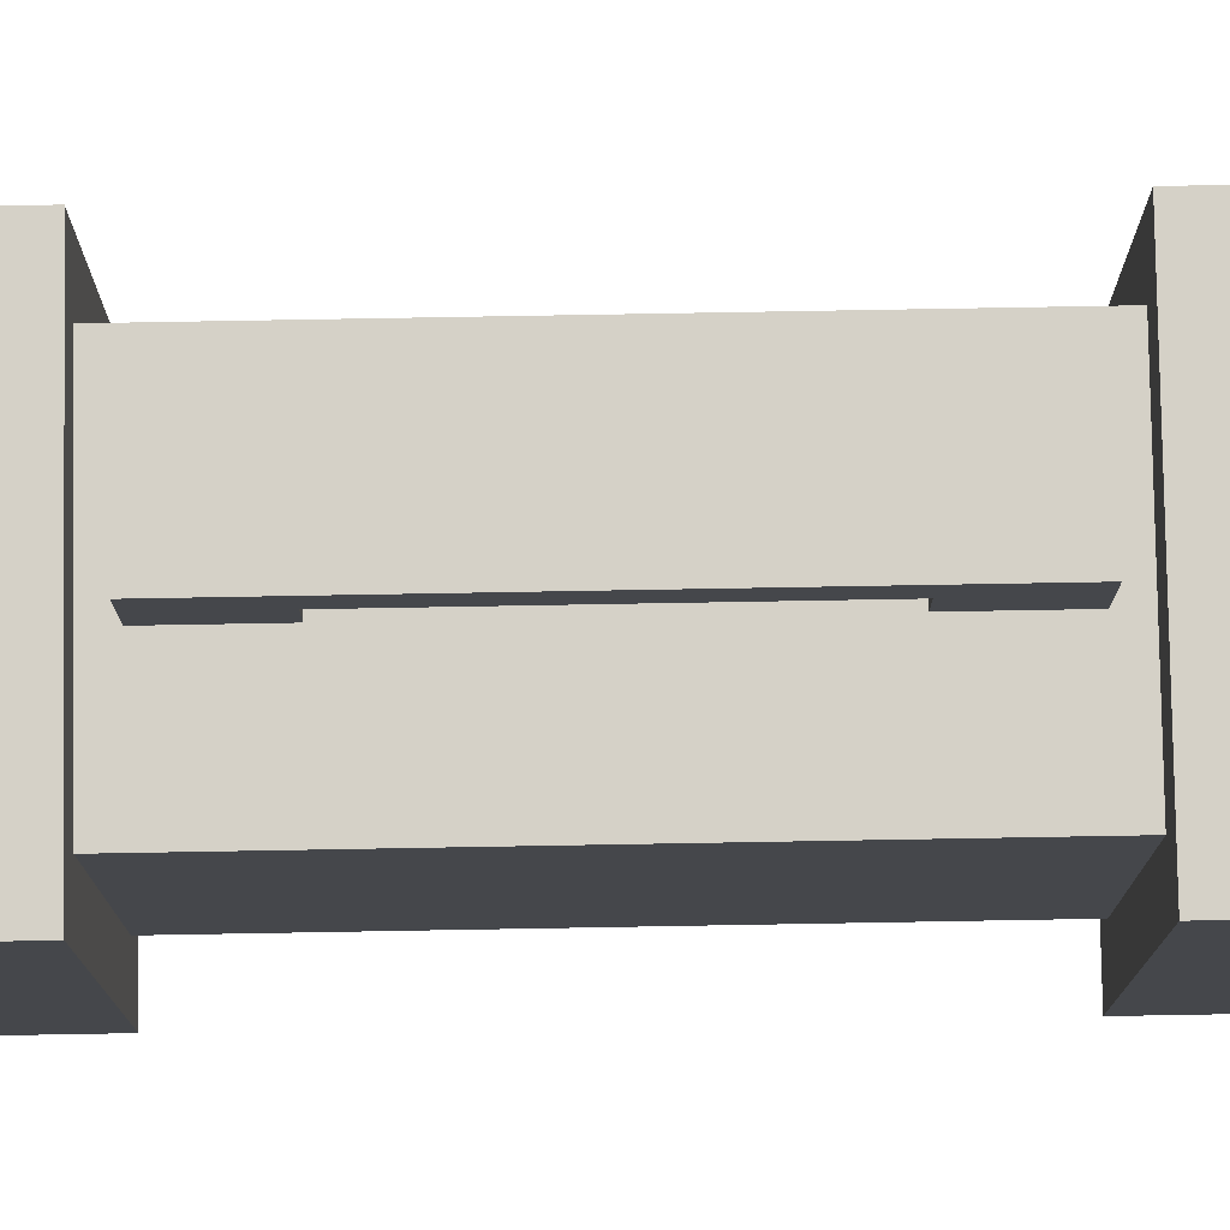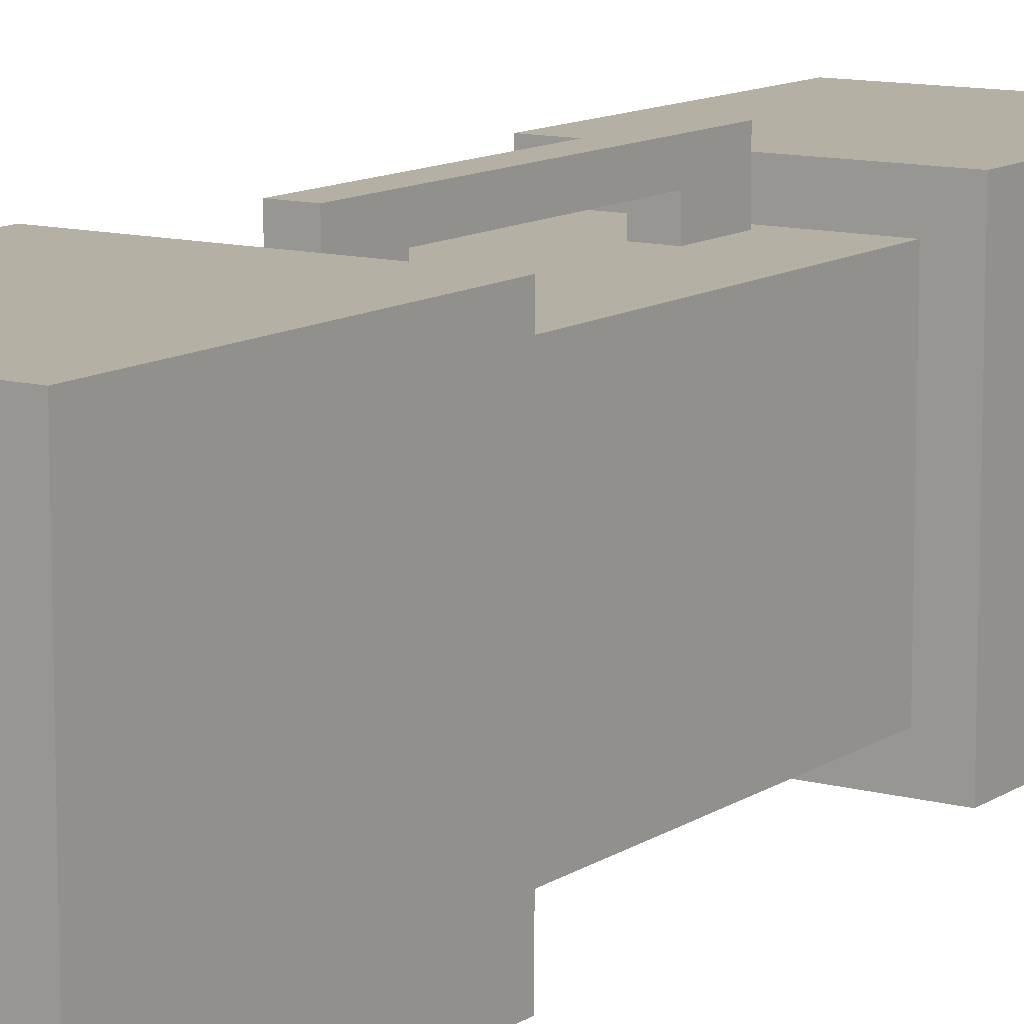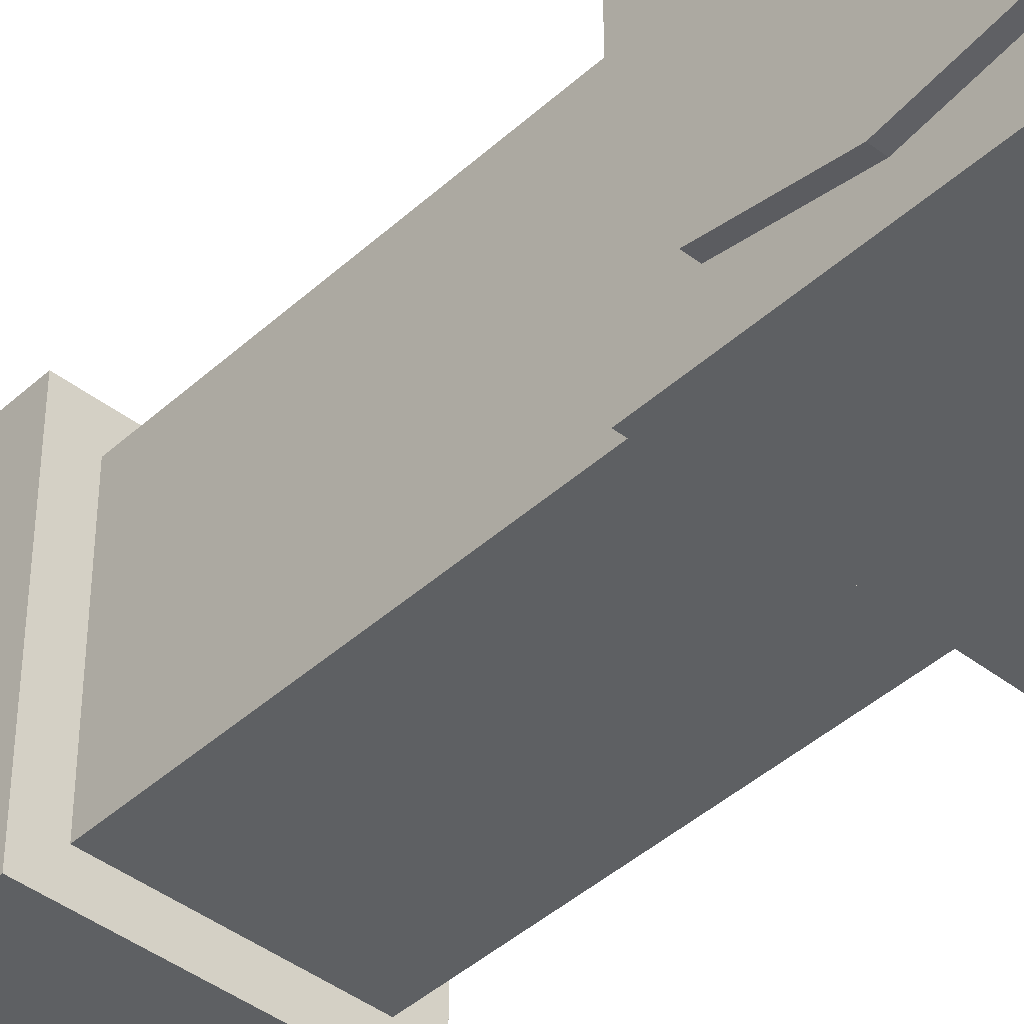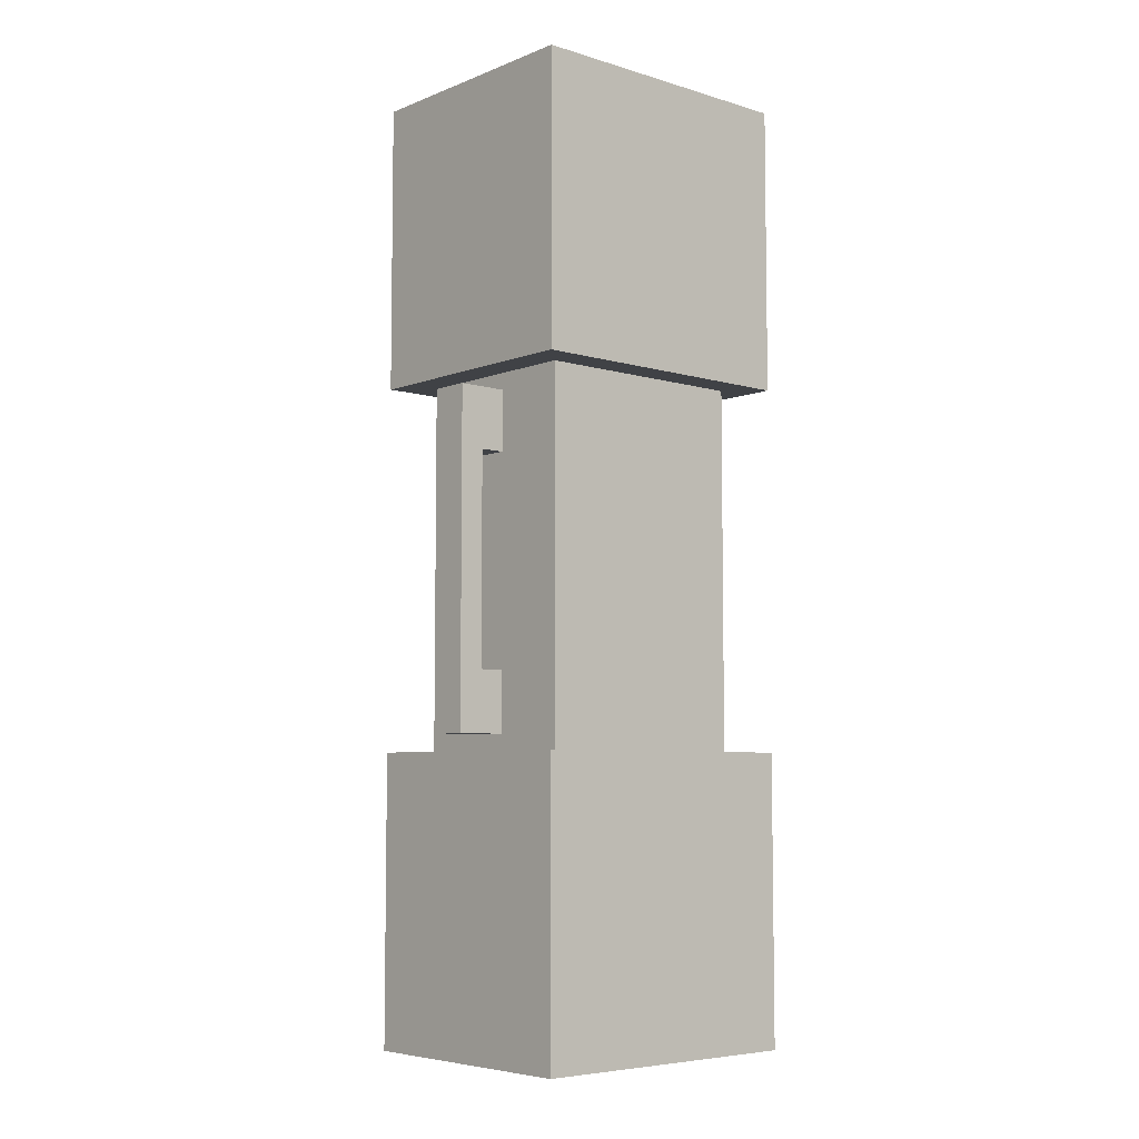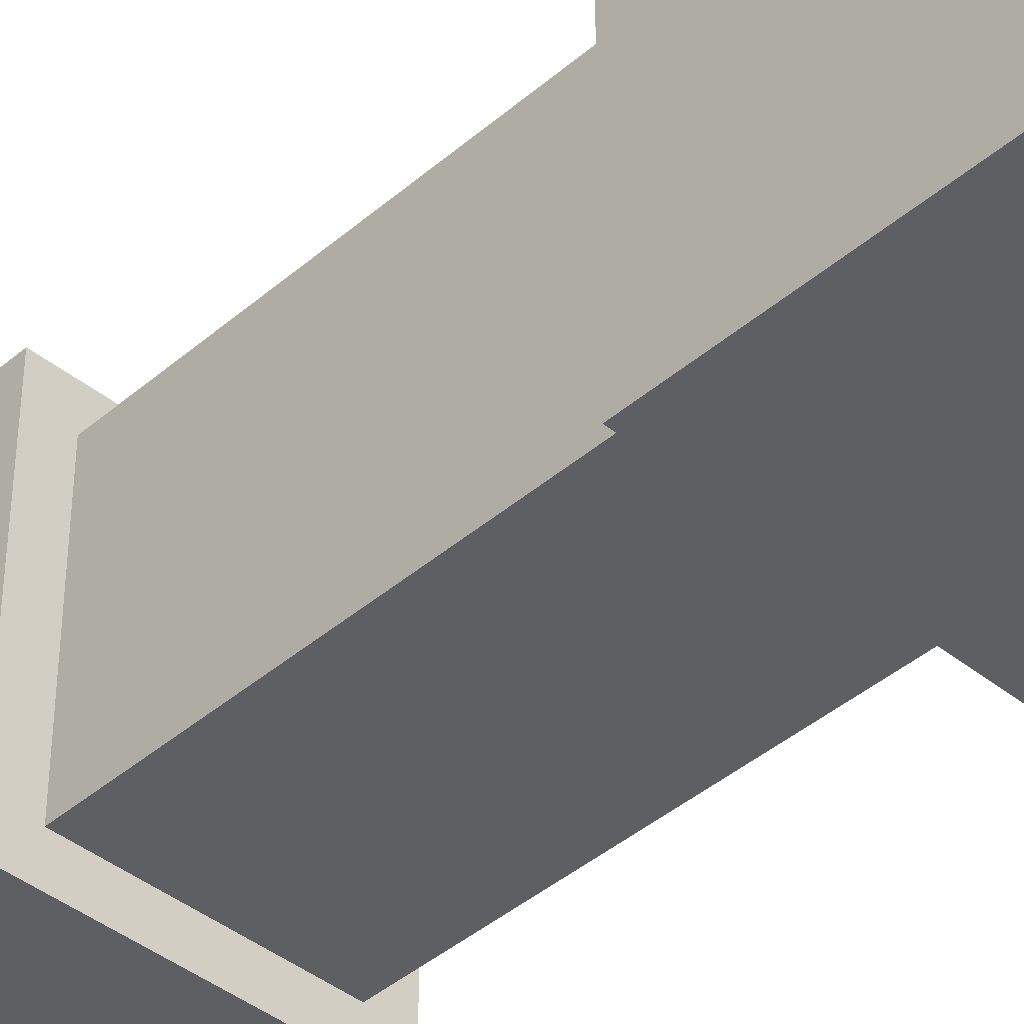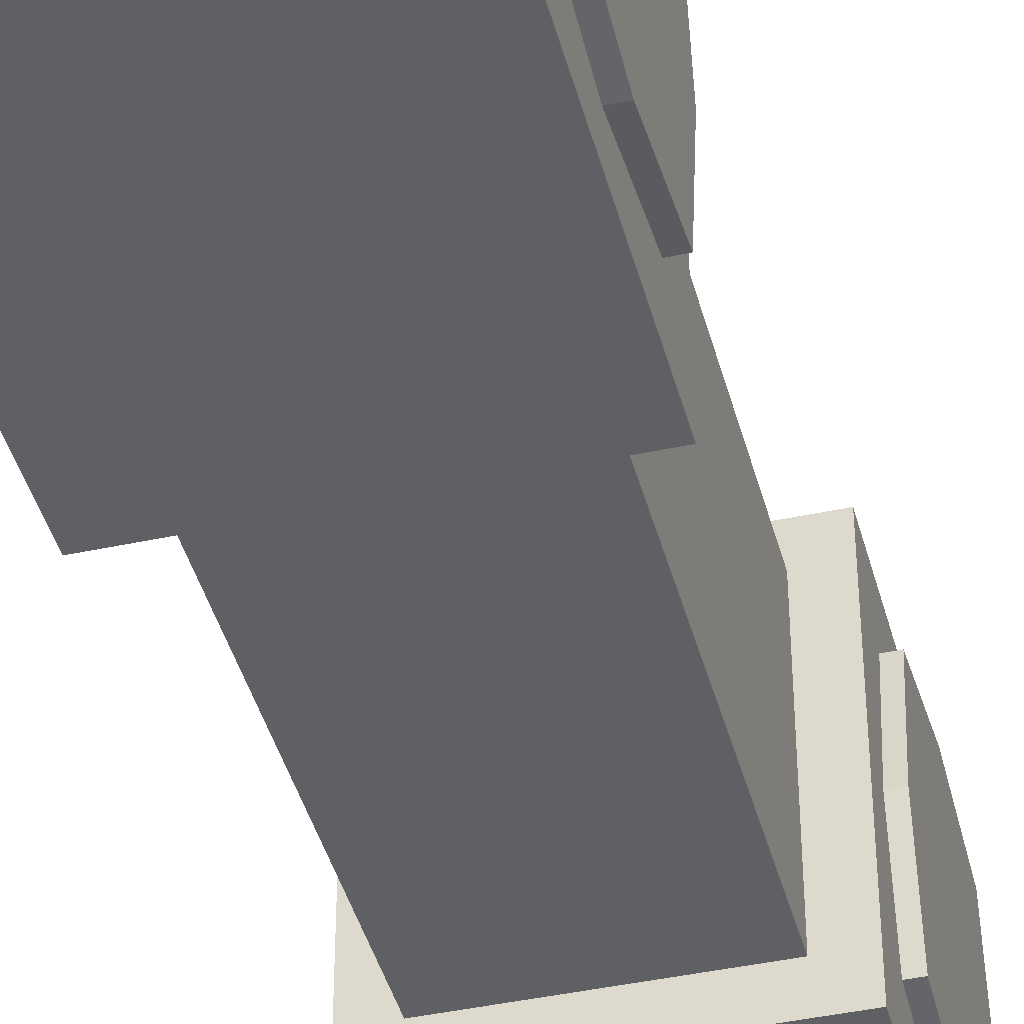
<metadata>
{"format":"obj","ext":"obj","renderer":"f3d","projection":"perspective","resolution":1024,"background":"white","views":[{"elev":79.7,"azim":-91.0,"up":"+Y"},{"elev":11.5,"azim":-146.8,"up":"+Y"},{"elev":-42.3,"azim":137.3,"up":"+Y"},{"elev":-6.2,"azim":-131.3,"up":"+Z"},{"elev":-41.6,"azim":-44.0,"up":"+Y"},{"elev":-42.2,"azim":14.6,"up":"+Y"}]}
</metadata>
<code>
g
v 1.5 -1.75 5.708
v -1.5 -1.75 5.708
v 1.5 1.75 5.708
v -1.5 1.75 5.708
v -1.5 -1.75 2.208
v 1.5 -1.75 2.208
v -1.5 1.75 2.208
v 1.5 1.75 2.208
v 1.5 -1.15 2.808
v 1.5 -1.15 5.108
v 1.5 1.15 5.108
v 1.5 1.15 2.808
v 1.64 -1.15 2.808
v 1.64 -1.15 5.108
v 1.64 1.15 5.108
v 1.64 1.15 2.808
v -1.1 -1.35 2.208
v 1.1 -1.35 2.208
v 1.1 1.35 2.208
v -1.1 1.35 2.208
v 1.64 1.35 3.958
v 1.64 -1.35 3.958
v 1.5 -1.35 3.958
v 1.5 -1.75 3.958
v -1.5 -1.75 3.958
v -1.5 1.75 3.958
v 1.5 1.75 3.958
v 1.5 1.35 3.958
v 1.64 0 2.608
v 1.5 0 2.608
v 1.5 0 2.208
v 1.1 0 2.208
v -1.1 0 2.208
v -1.5 0 2.208
v -1.5 0 3.958
v -1.5 0 5.708
v 1.5 0 5.708
v 1.5 0 5.308
v 1.64 0 5.308
v 1.64 0 3.958
v 0.3667 1.35 2.208
v 0.5 1.75 2.208
v 0.5 1.75 3.958
v 0.5 1.75 5.708
v 0.5 0 5.708
v 0.5 -1.75 5.708
v 0.5 -1.75 3.958
v 0.5 -1.75 2.208
v 0.3667 -1.35 2.208
v -0.3667 1.35 2.208
v -0.5 1.75 2.208
v -0.5 1.75 3.958
v -0.5 1.75 5.708
v -0.5 0 5.708
v -0.5 -1.75 5.708
v -0.5 -1.75 3.958
v -0.5 -1.75 2.208
v -0.3667 -1.35 2.208
v -1.1 1.35 1.075
v -1.1 0 1.075
v -1.1 -1.35 1.075
v -0.3667 -1.35 1.075
v 0.3667 -1.35 1.075
v 1.1 -1.35 1.075
v 1.1 0 1.075
v 1.1 1.35 1.075
v 0.3667 1.35 1.075
v -0.3667 1.35 1.075
v 0.1667 1.35 1.275
v 0.1667 1.35 2.008
v -0.1667 1.35 2.008
v -0.1667 1.35 1.275
v 0.1667 1.95 1.275
v 0.1667 1.95 2.008
v -0.1667 1.95 2.008
v -0.1667 1.95 1.275
v -0.1667 1.65 2.008
v -0.1667 1.65 1.275
v 0.1667 1.65 1.275
v 0.1667 1.65 2.008
v 0.1667 1.65 0
v 0.1667 1.95 0
v -0.1667 1.95 0
v -0.1667 1.65 0
v -1.1 0 -2.901e-08
v -1.1 1.35 5.493e-10
v -1.1 -1.35 -2.901e-08
v -0.3667 -1.35 -2.901e-08
v 0.3667 -1.35 -2.901e-08
v 1.1 -1.35 -2.901e-08
v 1.1 0 -2.901e-08
v 1.1 1.35 -2.901e-08
v 0.3667 1.35 -2.901e-08
v -0.3667 1.35 -2.901e-08
v 1.5 -1.75 -5.708
v -1.5 -1.75 -5.708
v 1.5 1.75 -5.708
v -1.5 1.75 -5.708
v -1.5 -1.75 -2.208
v 1.5 -1.75 -2.208
v -1.5 1.75 -2.208
v 1.5 1.75 -2.208
v 1.5 -1.15 -2.808
v 1.5 -1.15 -5.108
v 1.5 1.15 -5.108
v 1.5 1.15 -2.808
v 1.64 -1.15 -2.808
v 1.64 -1.15 -5.108
v 1.64 1.15 -5.108
v 1.64 1.15 -2.808
v -1.1 -1.35 -2.208
v 1.1 -1.35 -2.208
v 1.1 1.35 -2.208
v -1.1 1.35 -2.208
v 1.64 1.35 -3.958
v 1.64 -1.35 -3.958
v 1.5 -1.35 -3.958
v 1.5 -1.75 -3.958
v -1.5 -1.75 -3.958
v -1.5 1.75 -3.958
v 1.5 1.75 -3.958
v 1.5 1.35 -3.958
v 1.64 0 -2.608
v 1.5 0 -2.608
v 1.5 0 -2.208
v 1.1 0 -2.208
v -1.1 0 -2.208
v -1.5 0 -2.208
v -1.5 0 -3.958
v -1.5 0 -5.708
v 1.5 0 -5.708
v 1.5 0 -5.308
v 1.64 0 -5.308
v 1.64 0 -3.958
v 0.3667 1.35 -2.208
v 0.5 1.75 -2.208
v 0.5 1.75 -3.958
v 0.5 1.75 -5.708
v 0.5 0 -5.708
v 0.5 -1.75 -5.708
v 0.5 -1.75 -3.958
v 0.5 -1.75 -2.208
v 0.3667 -1.35 -2.208
v -0.3667 1.35 -2.208
v -0.5 1.75 -2.208
v -0.5 1.75 -3.958
v -0.5 1.75 -5.708
v -0.5 0 -5.708
v -0.5 -1.75 -5.708
v -0.5 -1.75 -3.958
v -0.5 -1.75 -2.208
v -0.3667 -1.35 -2.208
v -1.1 1.35 -1.075
v -1.1 0 -1.075
v -1.1 -1.35 -1.075
v -0.3667 -1.35 -1.075
v 0.3667 -1.35 -1.075
v 1.1 -1.35 -1.075
v 1.1 0 -1.075
v 1.1 1.35 -1.075
v 0.3667 1.35 -1.075
v -0.3667 1.35 -1.075
v 0.1667 1.35 -1.275
v 0.1667 1.35 -2.008
v -0.1667 1.35 -2.008
v -0.1667 1.35 -1.275
v 0.1667 1.95 -1.275
v 0.1667 1.95 -2.008
v -0.1667 1.95 -2.008
v -0.1667 1.95 -1.275
v -0.1667 1.65 -2.008
v -0.1667 1.65 -1.275
v 0.1667 1.65 -1.275
v 0.1667 1.65 -2.008
g
f 22 23 9 13
f 23 22 14 10
f 23 24 6 9
f 24 23 10 1
f 27 28 12 8
f 28 27 3 11
f 28 21 16 12
f 21 28 11 15
f 29 30 12 16
f 30 29 13 9
f 30 31 8 12
f 31 30 9 6
f 31 32 19 8
f 32 31 6 18
f 33 34 7 20
f 34 33 17 5
f 34 35 26 7
f 35 34 5 25
f 35 36 4 26
f 36 35 25 2
f 37 38 11 3
f 38 37 1 10
f 38 39 15 11
f 39 38 10 14
f 39 40 21 15
f 40 39 14 22
f 40 29 16 21
f 29 40 22 13
f 41 42 8 19
f 42 43 27 8
f 43 44 3 27
f 44 45 37 3
f 45 46 1 37
f 46 47 24 1
f 47 48 6 24
f 48 49 18 6
f 50 51 42 41
f 51 50 20 7
f 51 52 43 42
f 52 51 7 26
f 52 53 44 43
f 53 52 26 4
f 53 54 45 44
f 54 53 4 36
f 54 55 46 45
f 55 54 36 2
f 55 56 47 46
f 56 55 2 25
f 56 57 48 47
f 57 56 25 5
f 57 58 49 48
f 58 57 5 17
f 59 60 33 20
f 60 59 86 85
f 60 61 17 33
f 61 60 85 87
f 61 62 58 17
f 62 61 87 88
f 62 63 49 58
f 63 62 88 89
f 63 64 18 49
f 64 63 89 90
f 64 65 32 18
f 65 64 90 91
f 65 66 19 32
f 66 65 91 92
f 66 67 41 19
f 67 66 92 93
f 68 67 93 94
f 68 59 20 50
f 59 68 94 86
f 67 69 70 41
f 41 70 71 50
f 50 71 72 68
f 68 72 69 67
f 73 76 75 74
f 77 78 72 71
f 78 77 75 76
f 78 79 69 72
f 79 80 70 69
f 80 79 73 74
f 80 77 71 70
f 77 80 74 75
f 79 81 82 73
f 73 82 83 76
f 76 83 84 78
f 78 84 81 79
f 116 107 103 117
f 117 104 108 116
f 117 103 100 118
f 118 95 104 117
f 121 102 106 122
f 122 105 97 121
f 122 106 110 115
f 115 109 105 122
f 123 110 106 124
f 124 103 107 123
f 124 106 102 125
f 125 100 103 124
f 125 102 113 126
f 126 112 100 125
f 127 114 101 128
f 128 99 111 127
f 128 101 120 129
f 129 119 99 128
f 129 120 98 130
f 130 96 119 129
f 131 97 105 132
f 132 104 95 131
f 132 105 109 133
f 133 108 104 132
f 133 109 115 134
f 134 116 108 133
f 134 115 110 123
f 123 107 116 134
f 135 113 102 136
f 136 102 121 137
f 137 121 97 138
f 138 97 131 139
f 139 131 95 140
f 140 95 118 141
f 141 118 100 142
f 142 100 112 143
f 144 135 136 145
f 145 101 114 144
f 145 136 137 146
f 146 120 101 145
f 146 137 138 147
f 147 98 120 146
f 147 138 139 148
f 148 130 98 147
f 148 139 140 149
f 149 96 130 148
f 149 140 141 150
f 150 119 96 149
f 150 141 142 151
f 151 99 119 150
f 151 142 143 152
f 152 111 99 151
f 153 114 127 154
f 154 85 86 153
f 154 127 111 155
f 155 87 85 154
f 155 111 152 156
f 156 88 87 155
f 156 152 143 157
f 157 89 88 156
f 157 143 112 158
f 158 90 89 157
f 158 112 126 159
f 159 91 90 158
f 159 126 113 160
f 160 92 91 159
f 160 113 135 161
f 161 93 92 160
f 162 94 93 161
f 162 144 114 153
f 153 86 94 162
f 161 135 164 163
f 135 144 165 164
f 144 162 166 165
f 162 161 163 166
f 167 168 169 170
f 171 165 166 172
f 172 170 169 171
f 172 166 163 173
f 173 163 164 174
f 174 168 167 173
f 174 164 165 171
f 171 169 168 174
f 173 167 82 81
f 167 170 83 82
f 170 172 84 83
f 172 173 81 84

</code>
